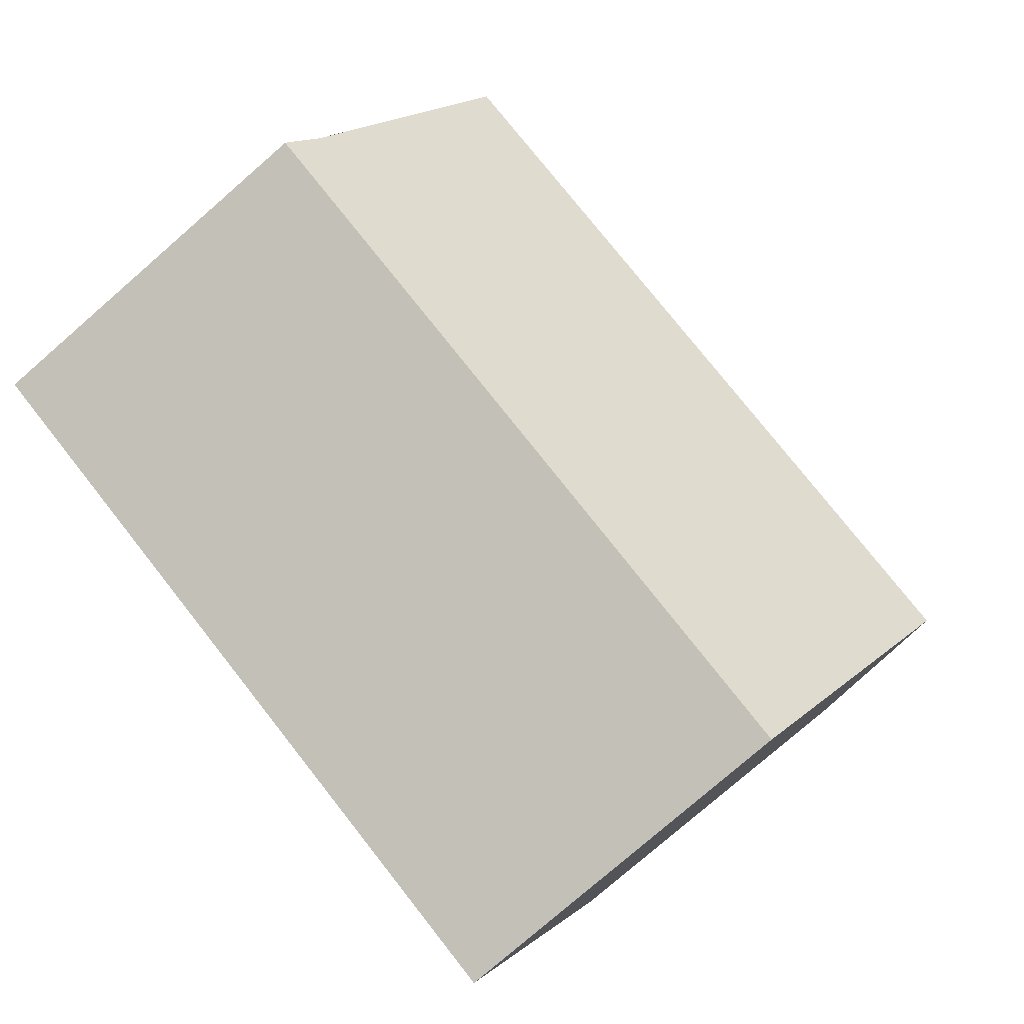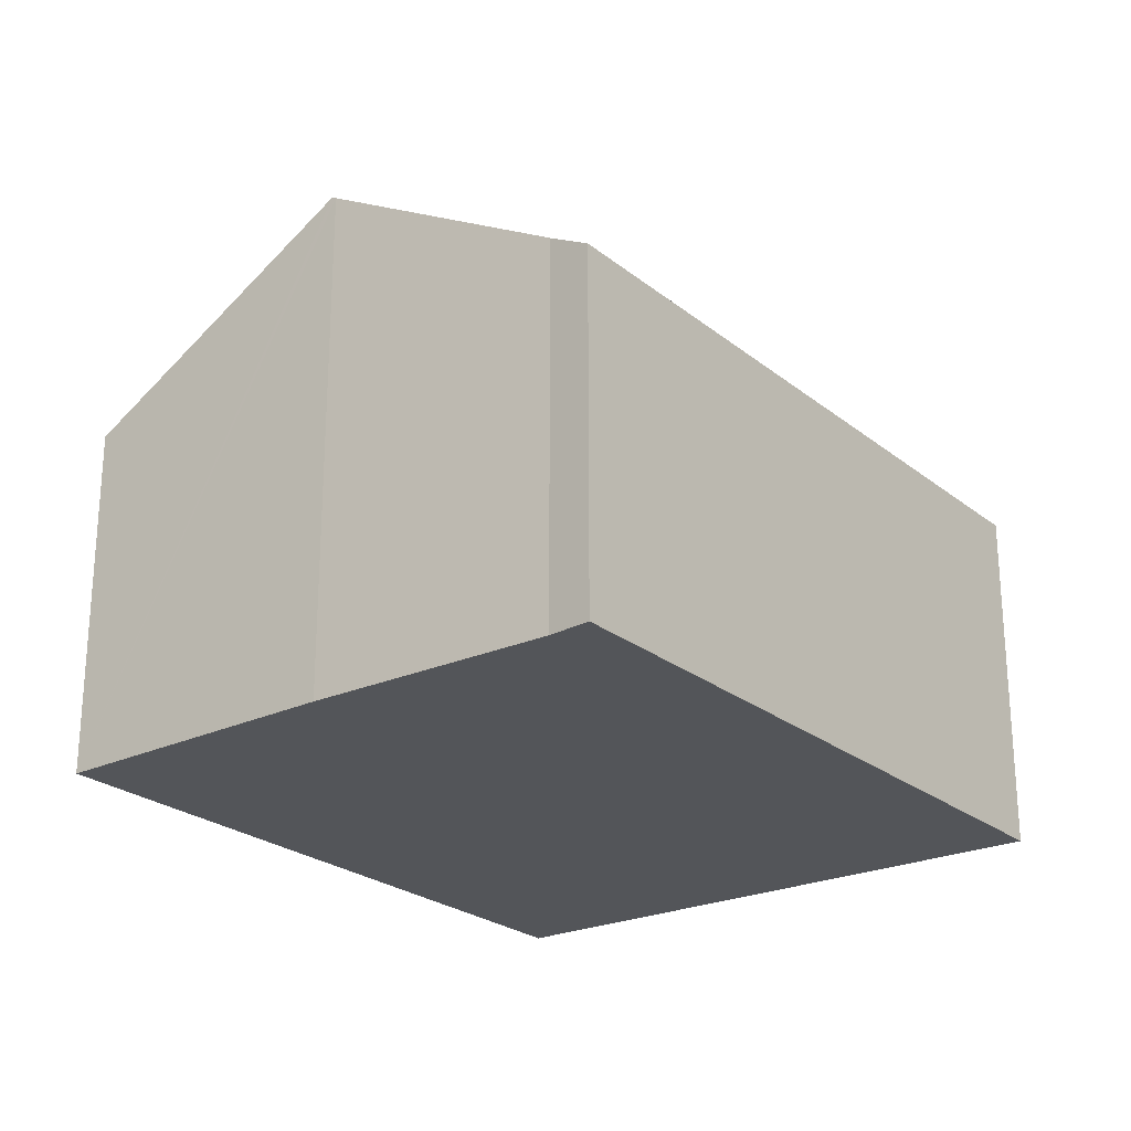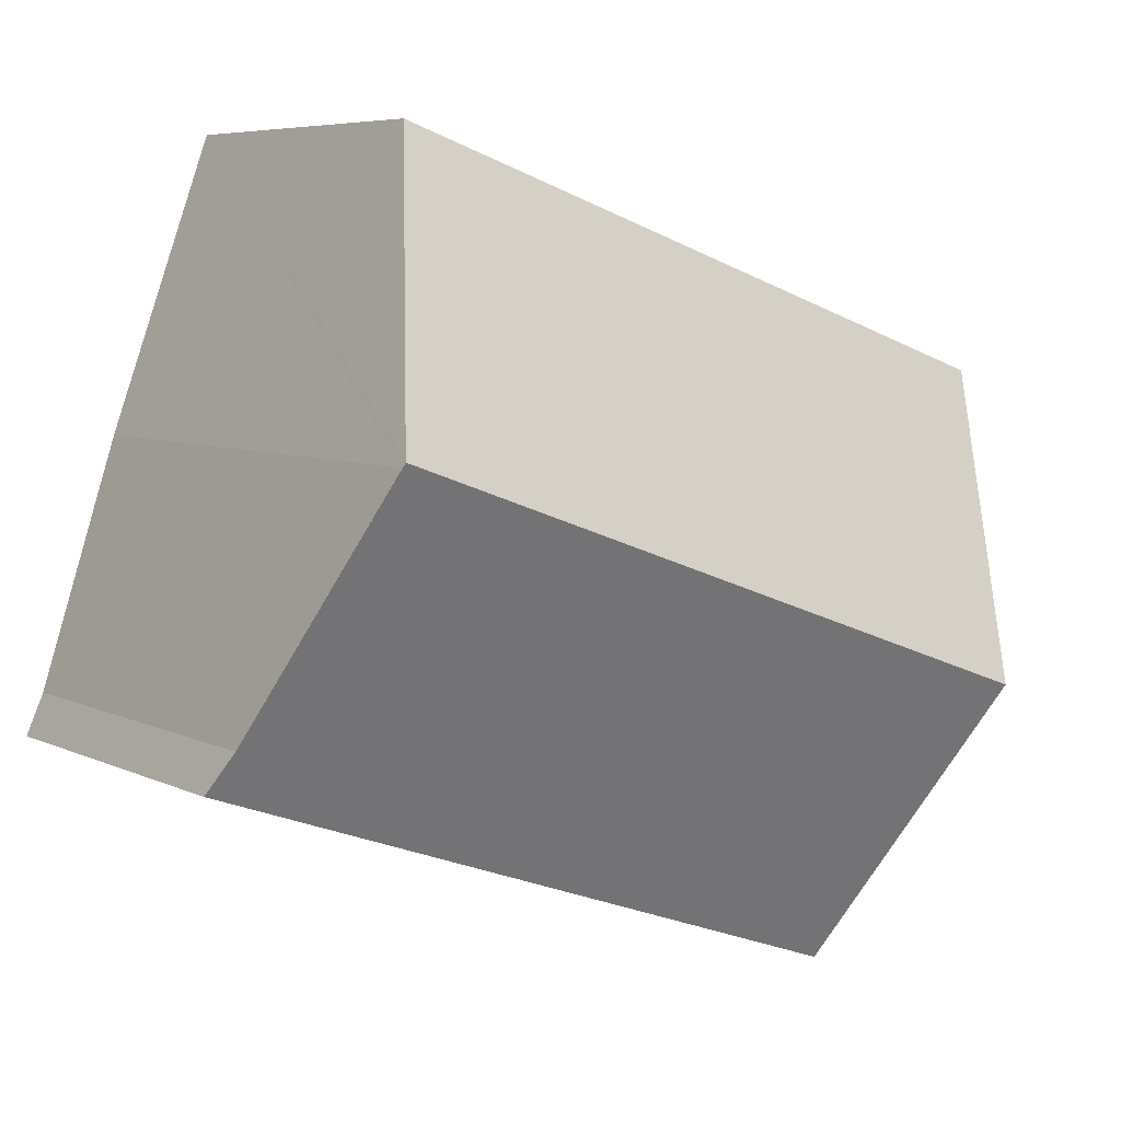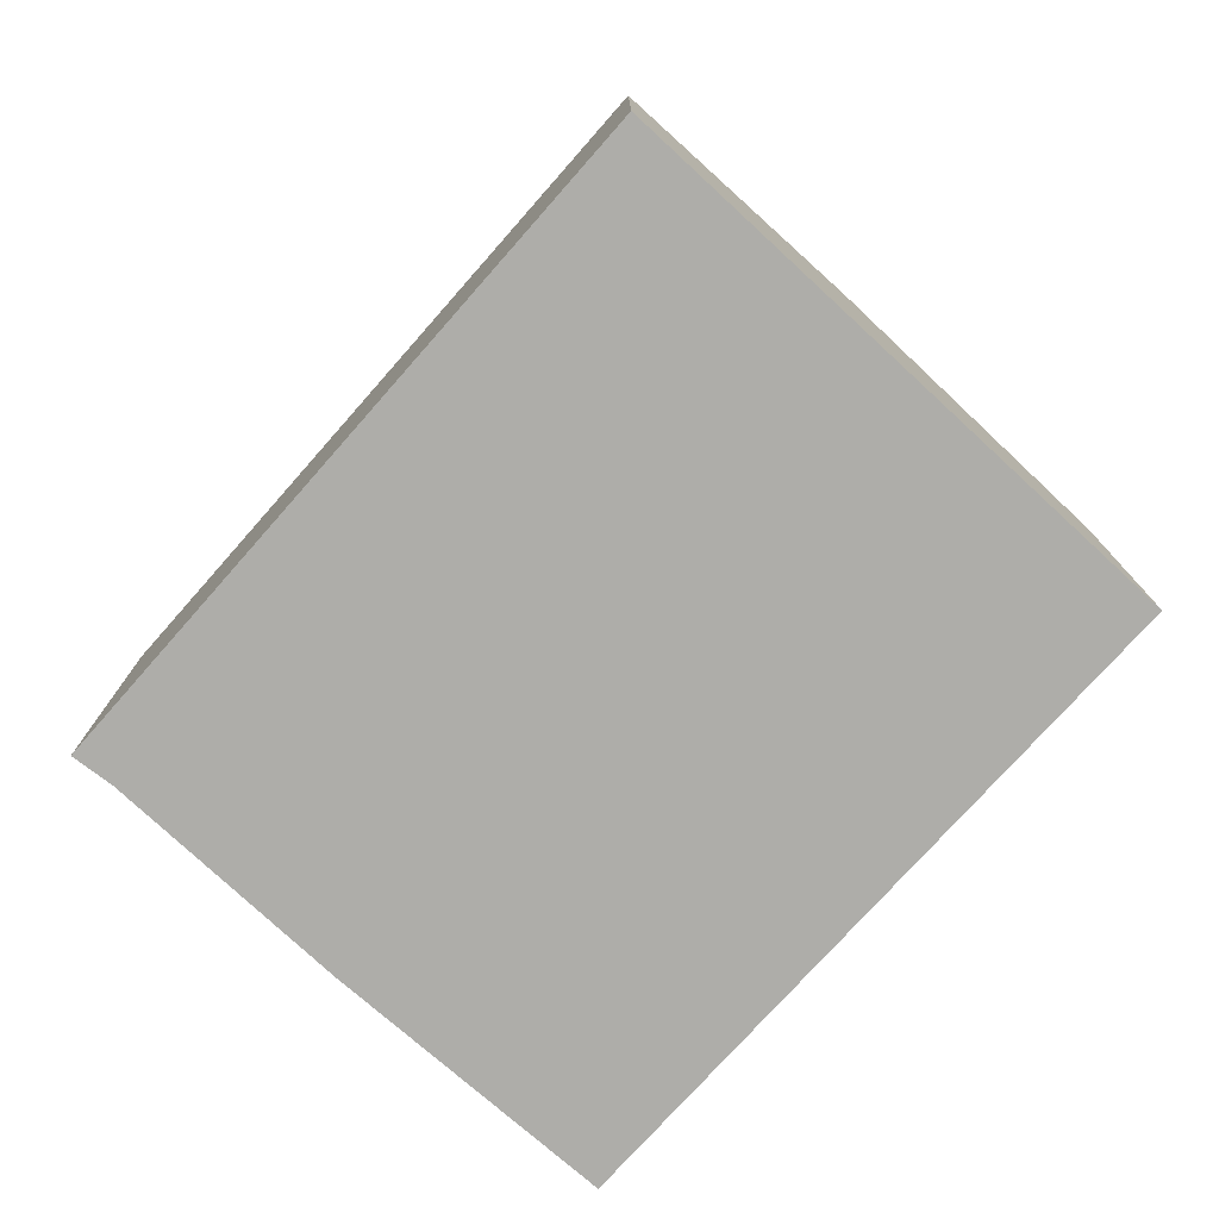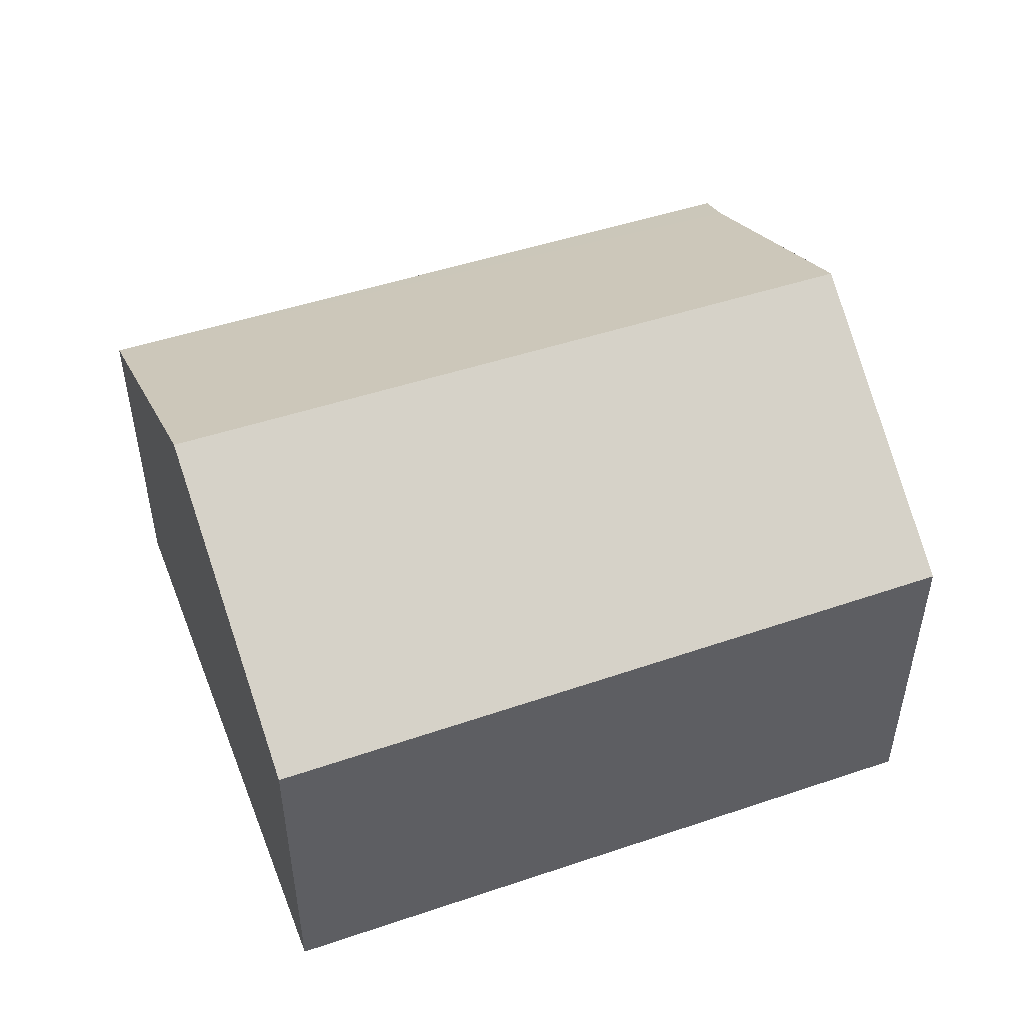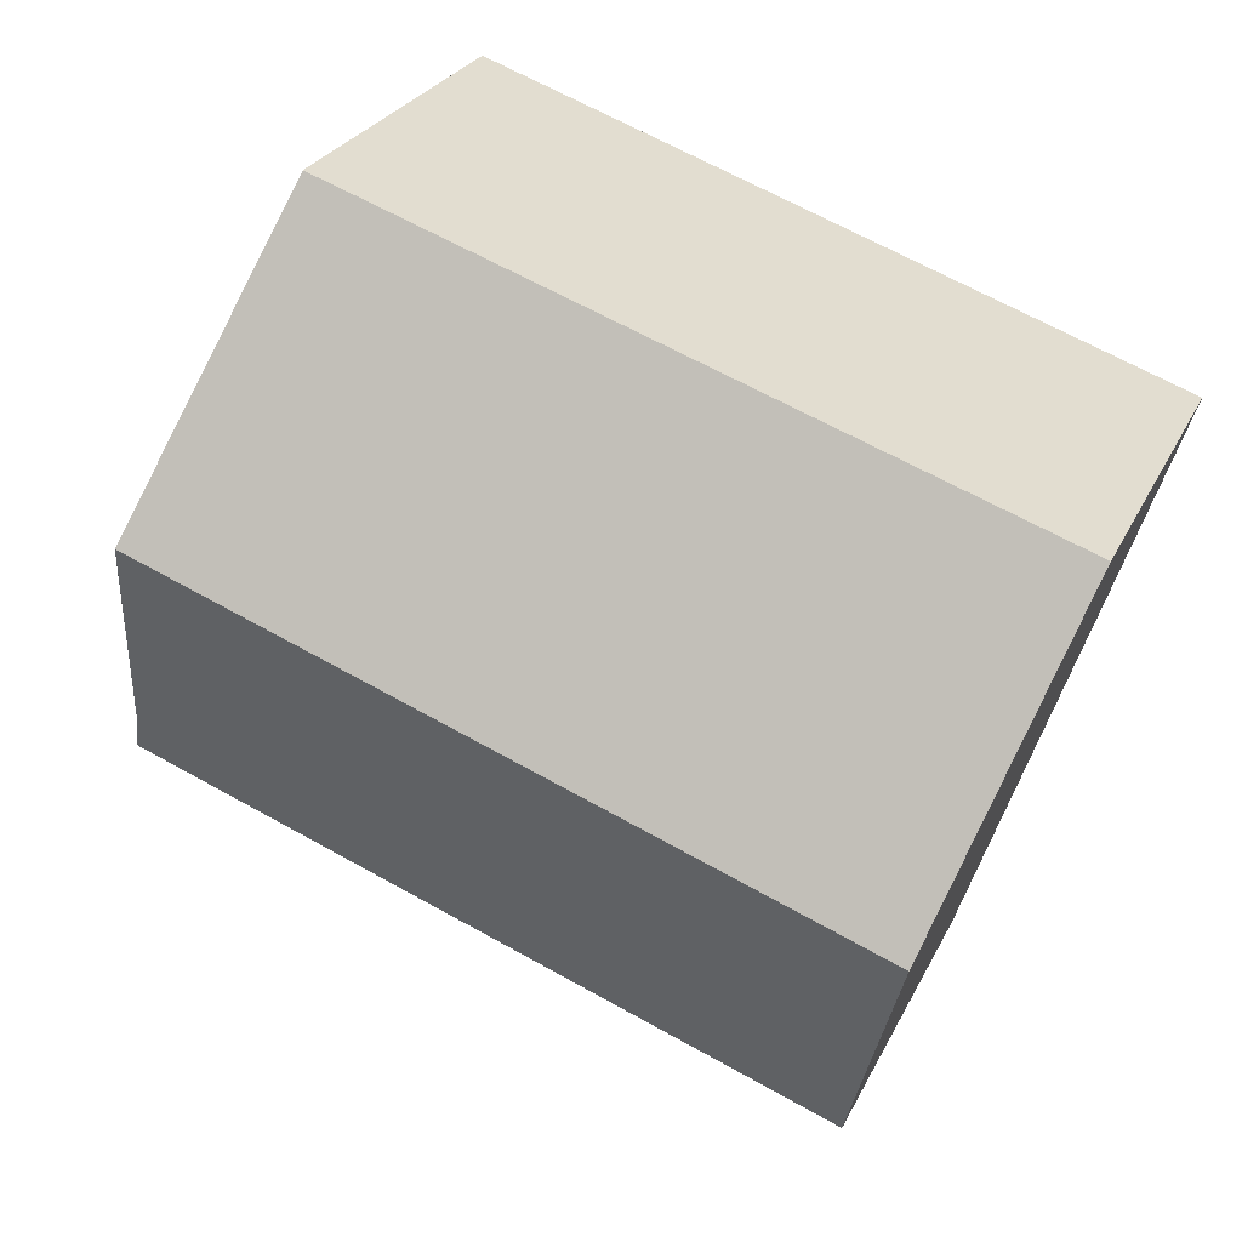
<metadata>
{"format":"obj","ext":"obj","renderer":"f3d","projection":"perspective","resolution":1024,"background":"white","views":[{"elev":-78.1,"azim":131.0,"up":"+Z"},{"elev":-24.2,"azim":108.0,"up":"+Y"},{"elev":6.4,"azim":144.2,"up":"+Z"},{"elev":-77.1,"azim":-151.1,"up":"+Y"},{"elev":50.9,"azim":-39.3,"up":"+Y"},{"elev":26.8,"azim":-158.6,"up":"+Z"}]}
</metadata>
<code>
v  1.935 10.28 -5.83
v  13.38 7.06 4.604
v  15.43 10.28 -1
v  1.088 6.974 0.374
v  0.005 6.974 -0.014
v  0 6.966 4.265e-16
v  3.833 7.027 -11.55
v  17.03 7.497 -5.903
v  17.38 7.027 -6.7
v  13.38 -2.819e-16 4.604
v  15.46 10.23 -1.09
v  15.46 6.674e-17 -1.09
v  15.43 6.123e-17 -1
v  17.03 3.615e-16 -5.903
v  17.38 4.103e-16 -6.7
v  3.833 7.074e-16 -11.55
v  1.935 3.57e-16 -5.83
v  0.005 8.573e-19 -0.014
v  0 0 0
v  1.088 -2.29e-17 0.374
g defaultobject
f 1 2 3
f 2 1 4
f 4 1 5
f 4 5 6
f 7 8 9
f 8 7 3
f 3 7 1
f 10 3 2
f 3 10 11
f 11 10 12
f 12 10 13
f 12 8 11
f 8 12 14
f 14 9 8
f 9 14 15
f 15 7 9
f 7 15 16
f 16 1 7
f 1 16 5
f 5 16 17
f 5 17 18
f 18 6 5
f 6 18 19
f 4 10 2
f 10 4 6
f 10 6 20
f 20 6 19
f 14 16 15
f 16 14 12
f 16 12 13
f 16 13 10
f 16 10 20
f 16 20 17
f 17 20 18
f 18 20 19

</code>
